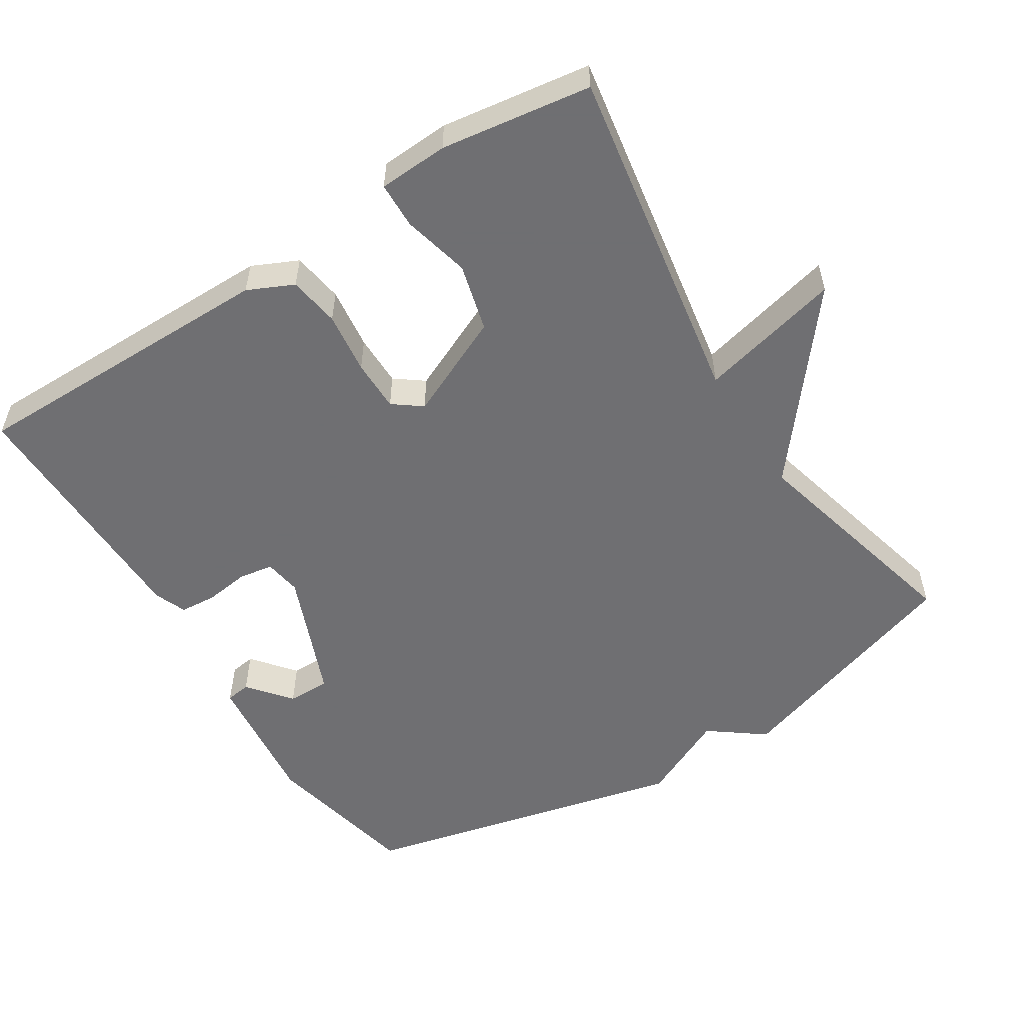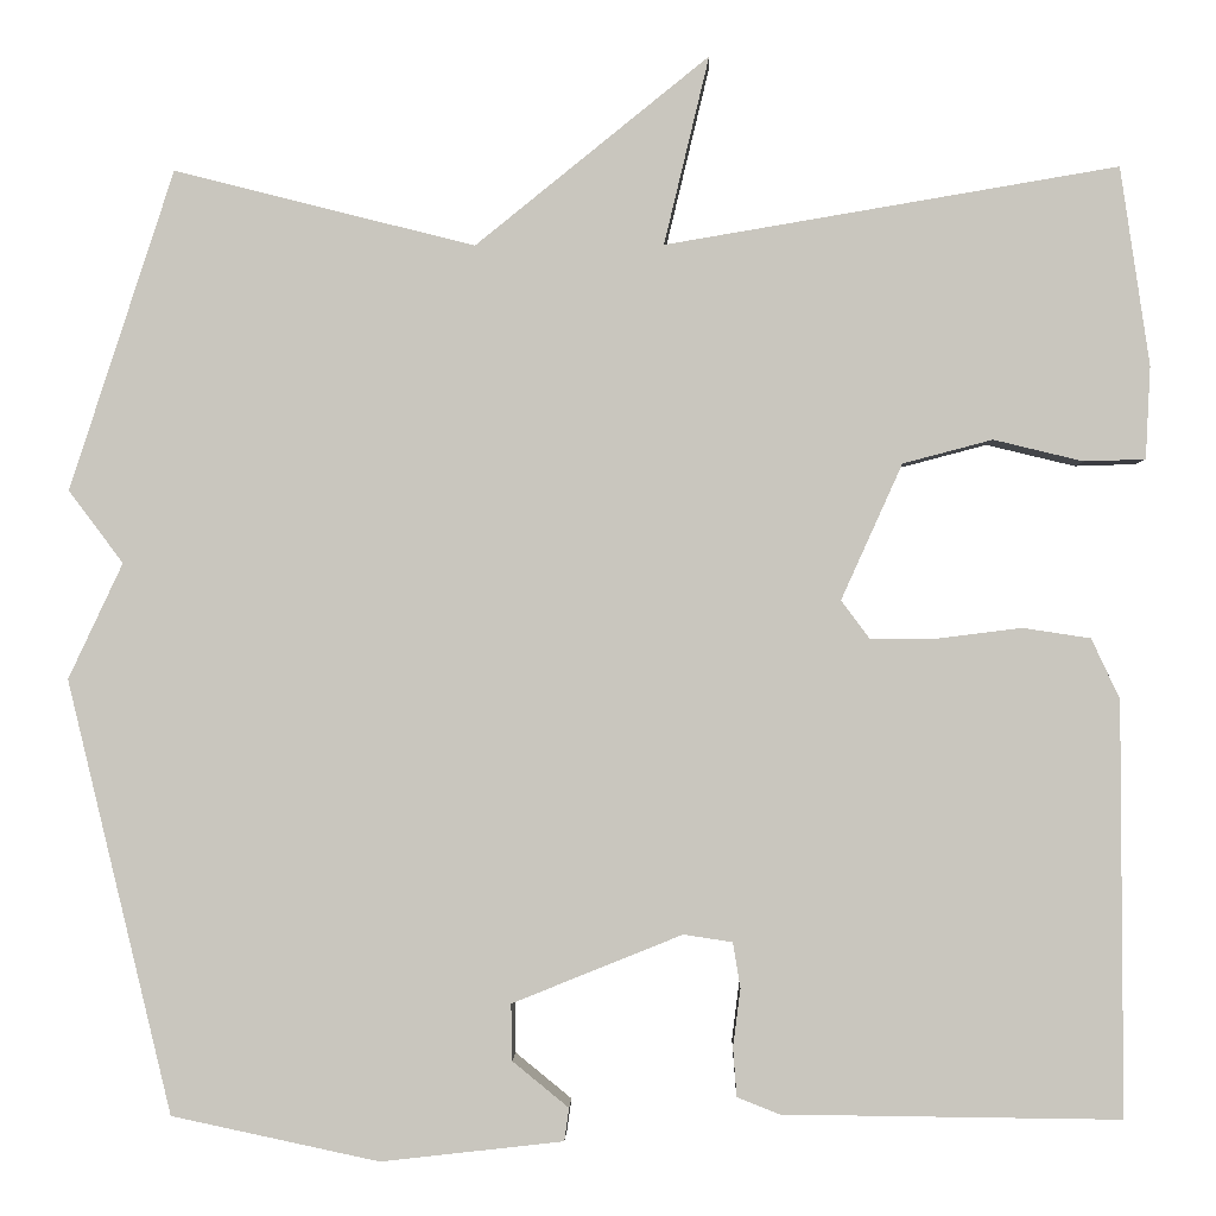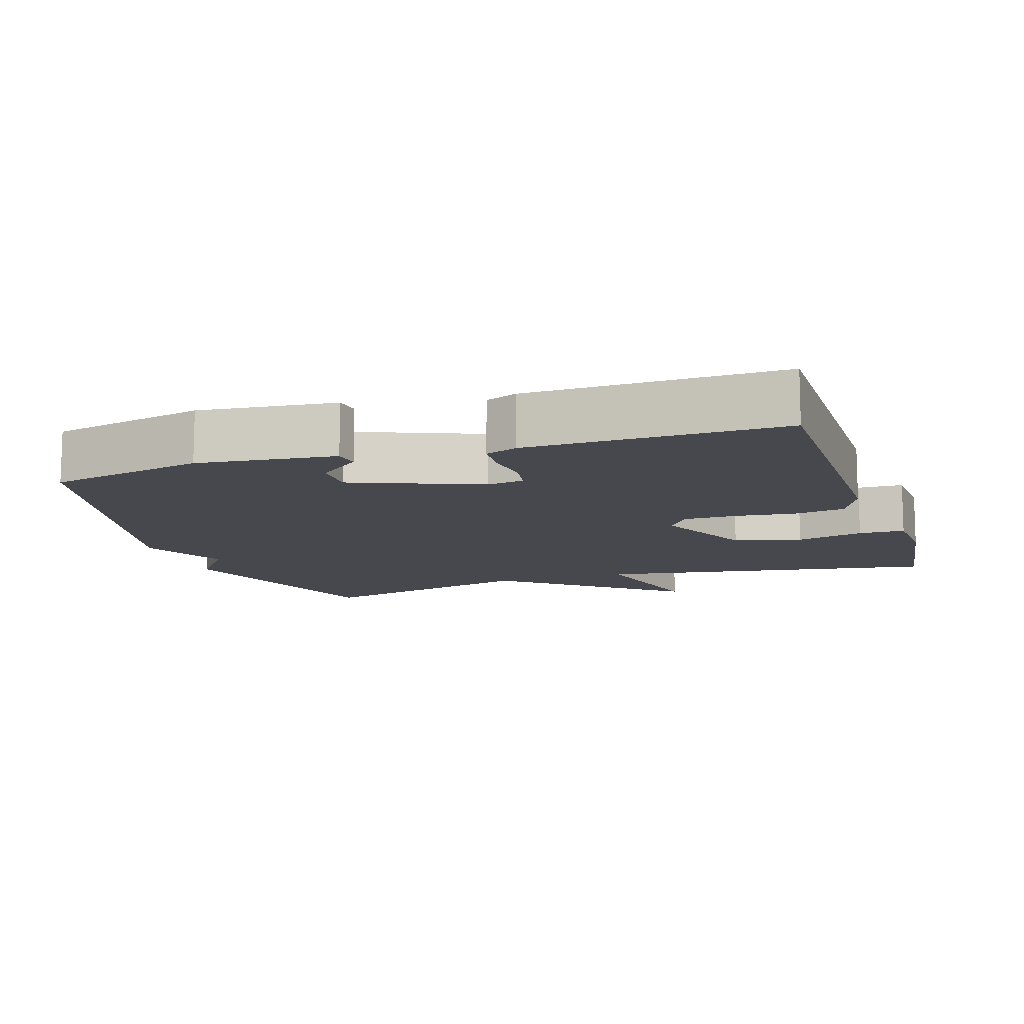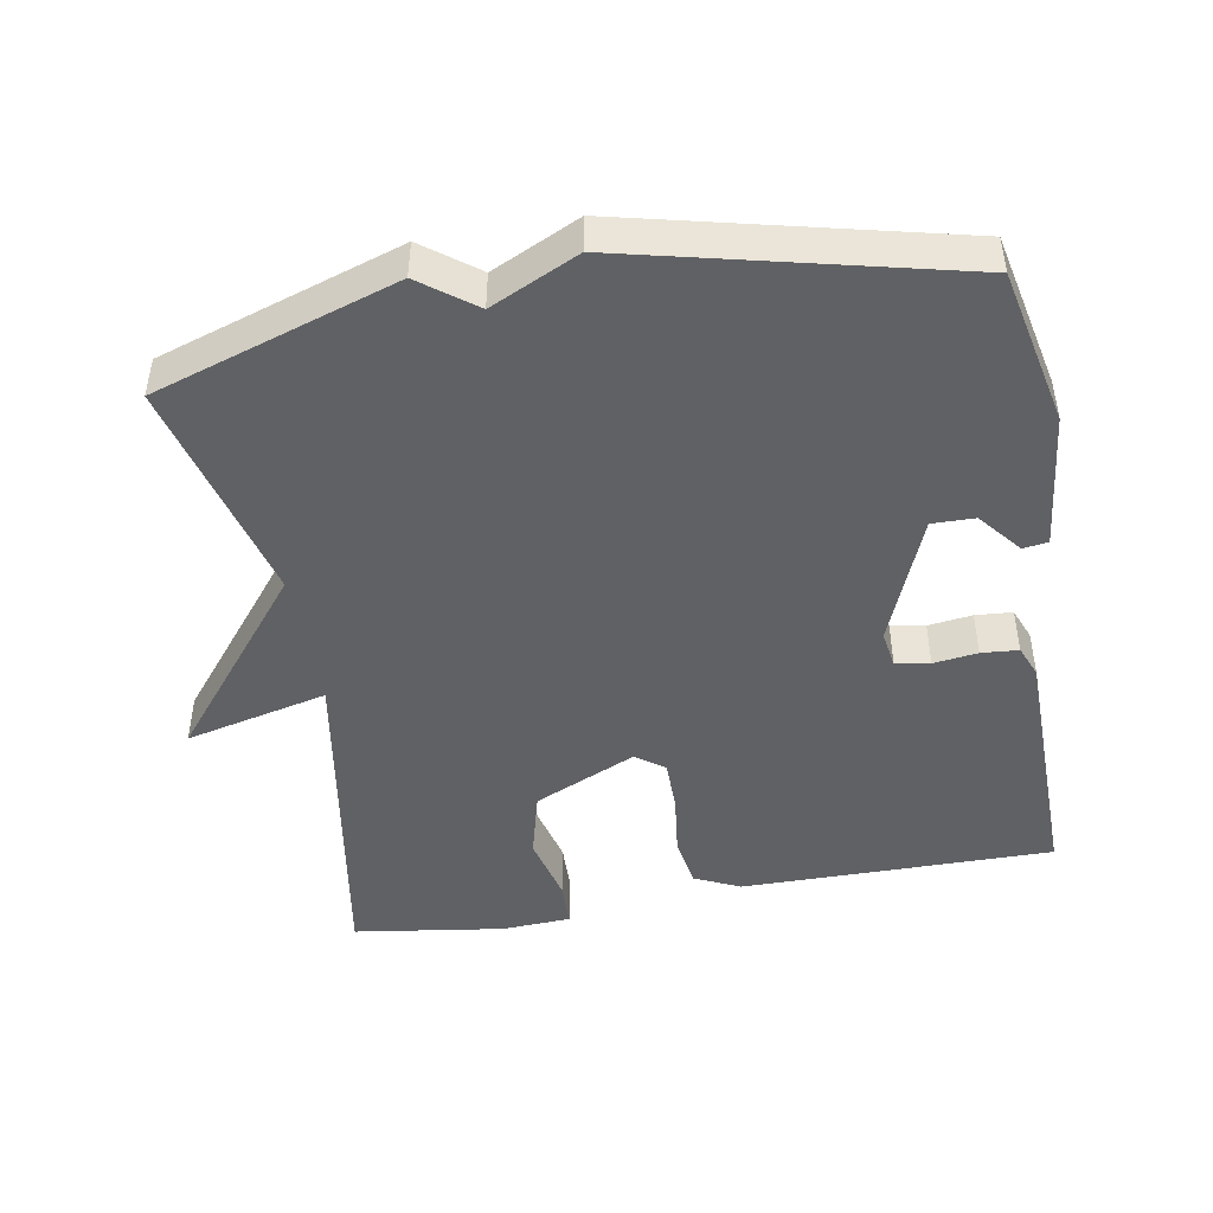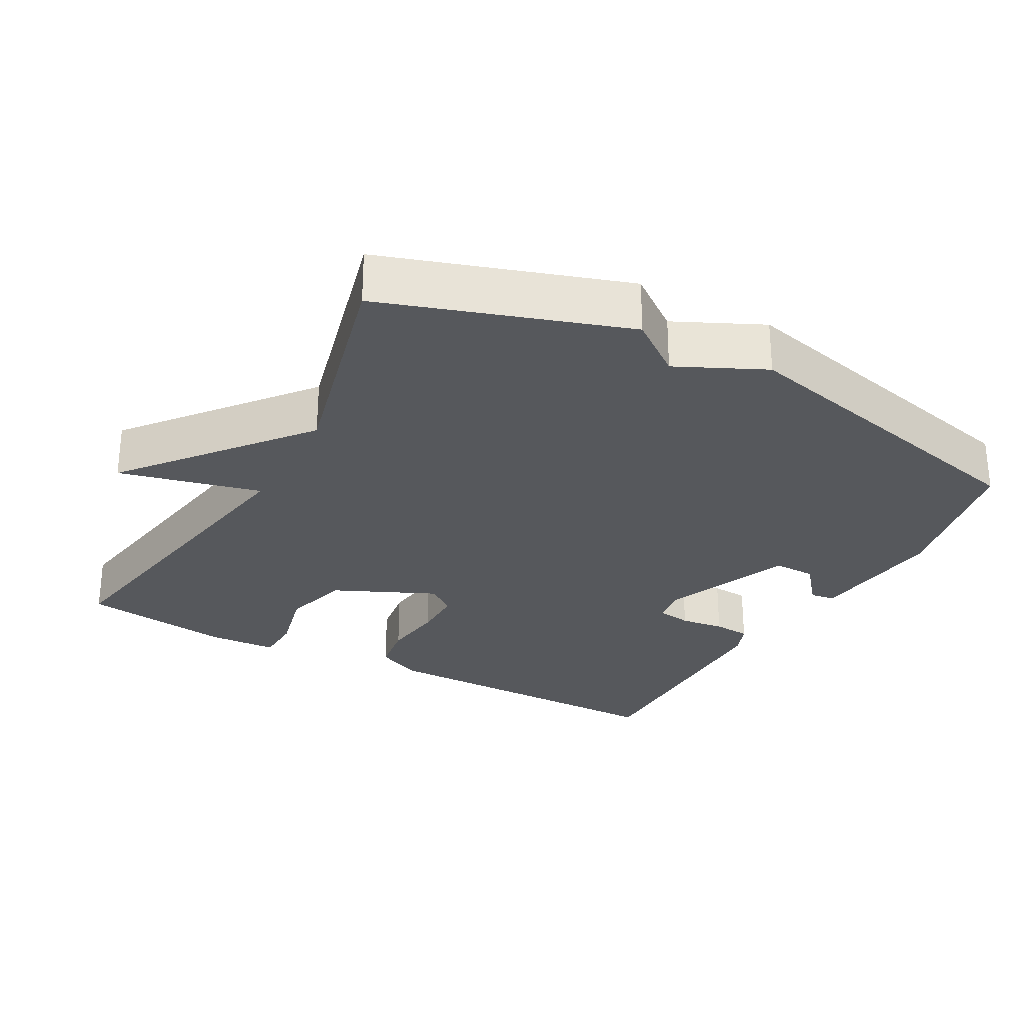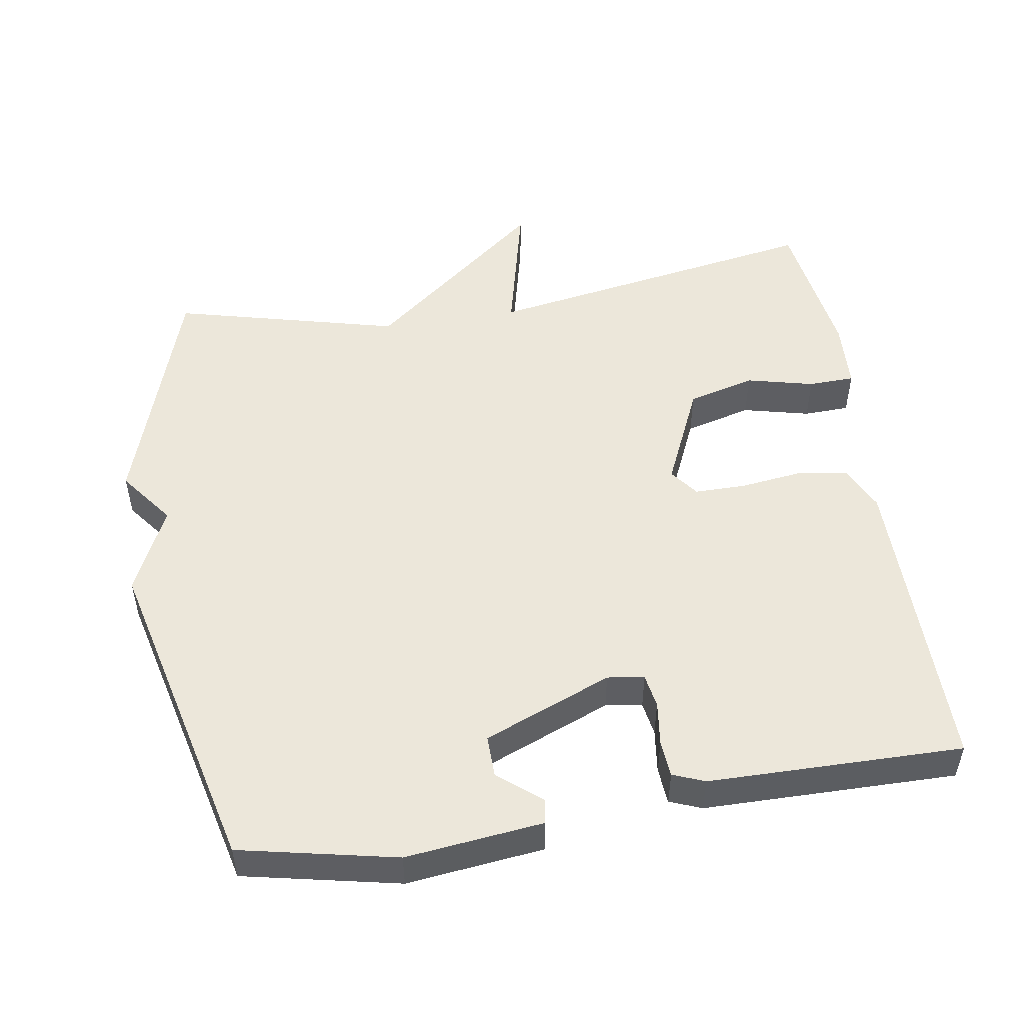
<metadata>
{"format":"obj","ext":"obj","renderer":"f3d","projection":"perspective","resolution":1024,"background":"white","views":[{"elev":-54.7,"azim":-57.6,"up":"+Y"},{"elev":-1.4,"azim":-178.5,"up":"+Z"},{"elev":-11.7,"azim":-161.7,"up":"+Y"},{"elev":-46.4,"azim":100.1,"up":"+Y"},{"elev":-27.9,"azim":61.3,"up":"+Y"},{"elev":51.0,"azim":170.9,"up":"+Y"}]}
</metadata>
<code>
v 0.5 0.07 0.5
v 0.611 0.07 0.16
v 0.553 0.07 0.083
v 0.611 0.07 -0.04
v 0.5 0.07 -0.5
v 0.279 0.07 -0.547
v 0.085 0.07 -0.525
v 0.08 0.07 -0.49
v 0.14 0.07 -0.441
v 0.141 0.07 -0.381
v -0.04 0.07 -0.308
v -0.092 0.07 -0.316
v -0.1 0.07 -0.364
v -0.092 0.07 -0.426
v -0.096 0.07 -0.478
v -0.141 0.07 -0.496
v -0.5 0.07 -0.5
v -0.498 0.07 -0.061
v -0.468 0.07 0.003
v -0.396 0.07 0.014
v -0.309 0.07 0.003
v -0.236 0.07 0.003
v -0.206 0.07 0.043
v -0.271 0.07 0.187
v -0.366 0.07 0.212
v -0.461 0.07 0.189
v -0.526 0.07 0.191
v -0.531 0.07 0.289
v -0.5 0.07 0.5
v -0.02 0.07 0.419
v -0.068 0.07 0.619
v 0.18 0.07 0.419
v 0.5 0 0.5
v 0.611 0 0.16
v 0.553 0 0.083
v 0.611 0 -0.04
v 0.5 0 -0.5
v 0.279 0 -0.547
v 0.085 0 -0.525
v 0.08 0 -0.49
v 0.14 0 -0.441
v 0.141 0 -0.381
v -0.04 0 -0.308
v -0.092 0 -0.316
v -0.1 0 -0.364
v -0.092 0 -0.426
v -0.096 0 -0.478
v -0.141 0 -0.496
v -0.5 0 -0.5
v -0.498 0 -0.061
v -0.468 0 0.003
v -0.396 0 0.014
v -0.309 0 0.003
v -0.236 0 0.003
v -0.206 0 0.043
v -0.271 0 0.187
v -0.366 0 0.212
v -0.461 0 0.189
v -0.526 0 0.191
v -0.531 0 0.289
v -0.5 0 0.5
v -0.02 0 0.419
v -0.068 0 0.619
v 0.18 0 0.419
f 30 31 32
f 28 29 30
f 27 28 30
f 26 27 30
f 25 26 30
f 24 25 30 32
f 1 2 3
f 32 1 3
f 24 32 3
f 23 24 3
f 19 20 21
f 18 19 21
f 17 18 21
f 16 17 21
f 15 16 21
f 14 15 21
f 13 14 21
f 12 13 21 22
f 23 3 4
f 22 23 4
f 12 22 4
f 11 12 4
f 7 8 9
f 6 7 9
f 5 6 9
f 5 9 10
f 4 5 10 11
f 64 63 62
f 62 61 60
f 62 60 59
f 62 59 58
f 62 58 57
f 64 62 57 56
f 35 34 33
f 35 33 64
f 35 64 56
f 35 56 55
f 53 52 51
f 53 51 50
f 53 50 49
f 53 49 48
f 53 48 47
f 53 47 46
f 53 46 45
f 54 53 45 44
f 36 35 55
f 36 55 54
f 36 54 44
f 36 44 43
f 41 40 39
f 41 39 38
f 41 38 37
f 42 41 37
f 43 42 37 36
f 1 33 34 2
f 2 34 35 3
f 3 35 36 4
f 4 36 37 5
f 5 37 38 6
f 6 38 39 7
f 7 39 40 8
f 8 40 41 9
f 9 41 42 10
f 10 42 43 11
f 11 43 44 12
f 12 44 45 13
f 13 45 46 14
f 14 46 47 15
f 15 47 48 16
f 16 48 49 17
f 17 49 50 18
f 18 50 51 19
f 19 51 52 20
f 20 52 53 21
f 21 53 54 22
f 22 54 55 23
f 23 55 56 24
f 24 56 57 25
f 25 57 58 26
f 26 58 59 27
f 27 59 60 28
f 28 60 61 29
f 29 61 62 30
f 30 62 63 31
f 31 63 64 32
f 32 64 33 1

</code>
